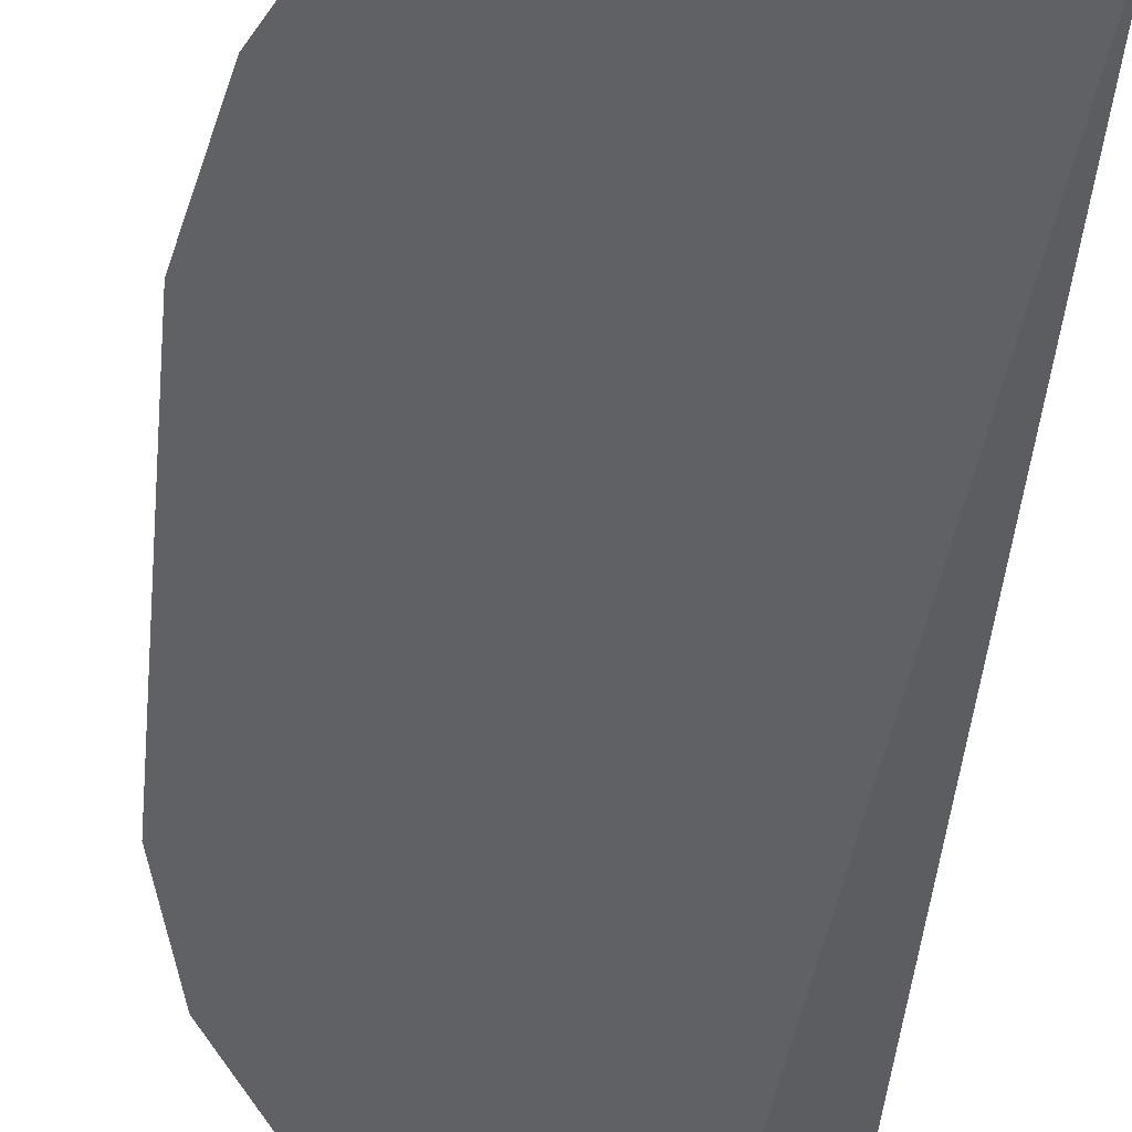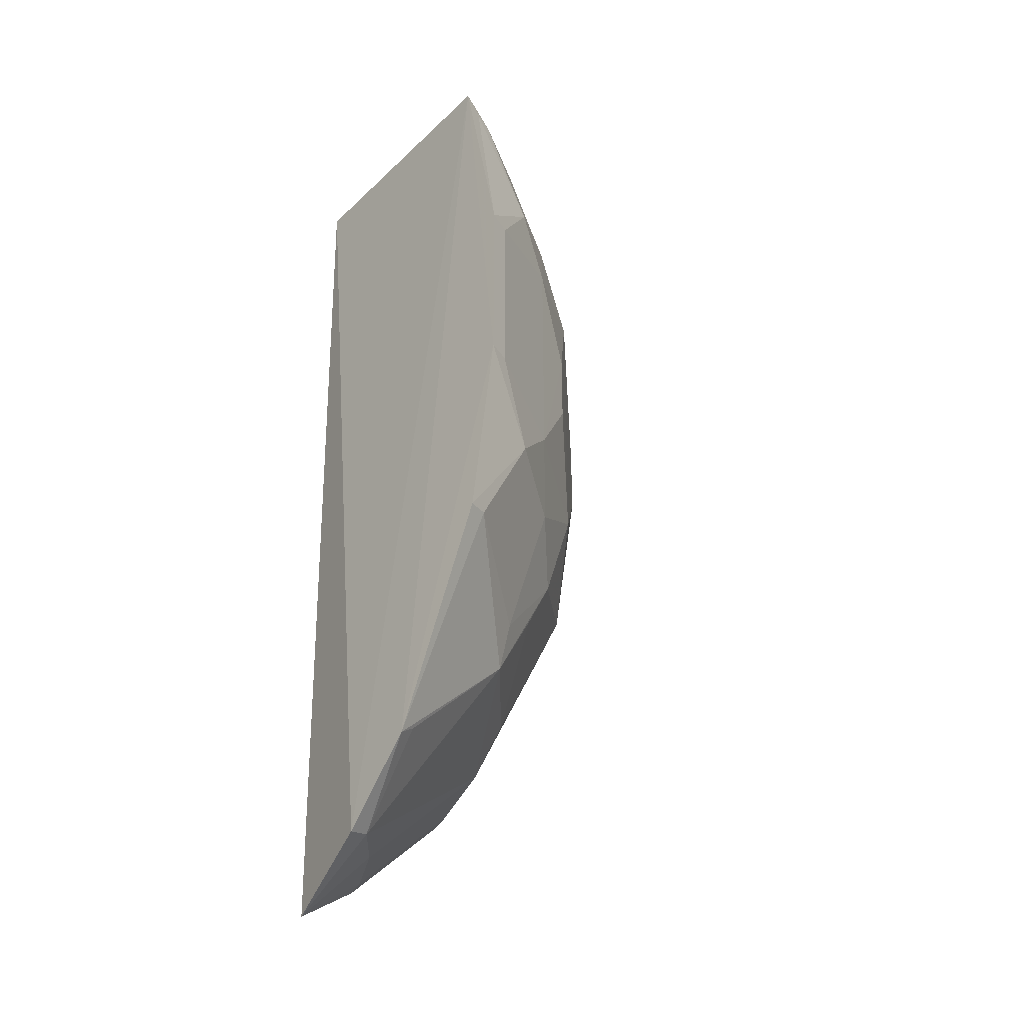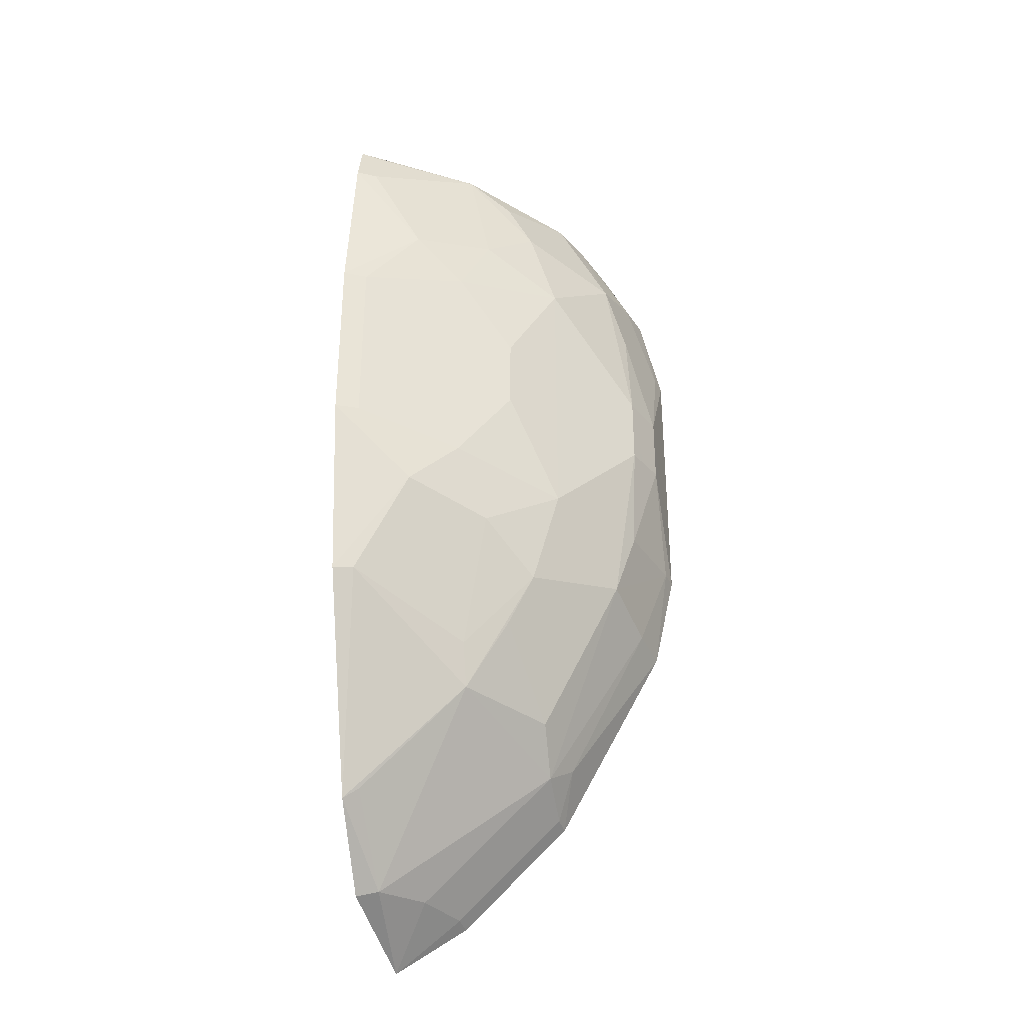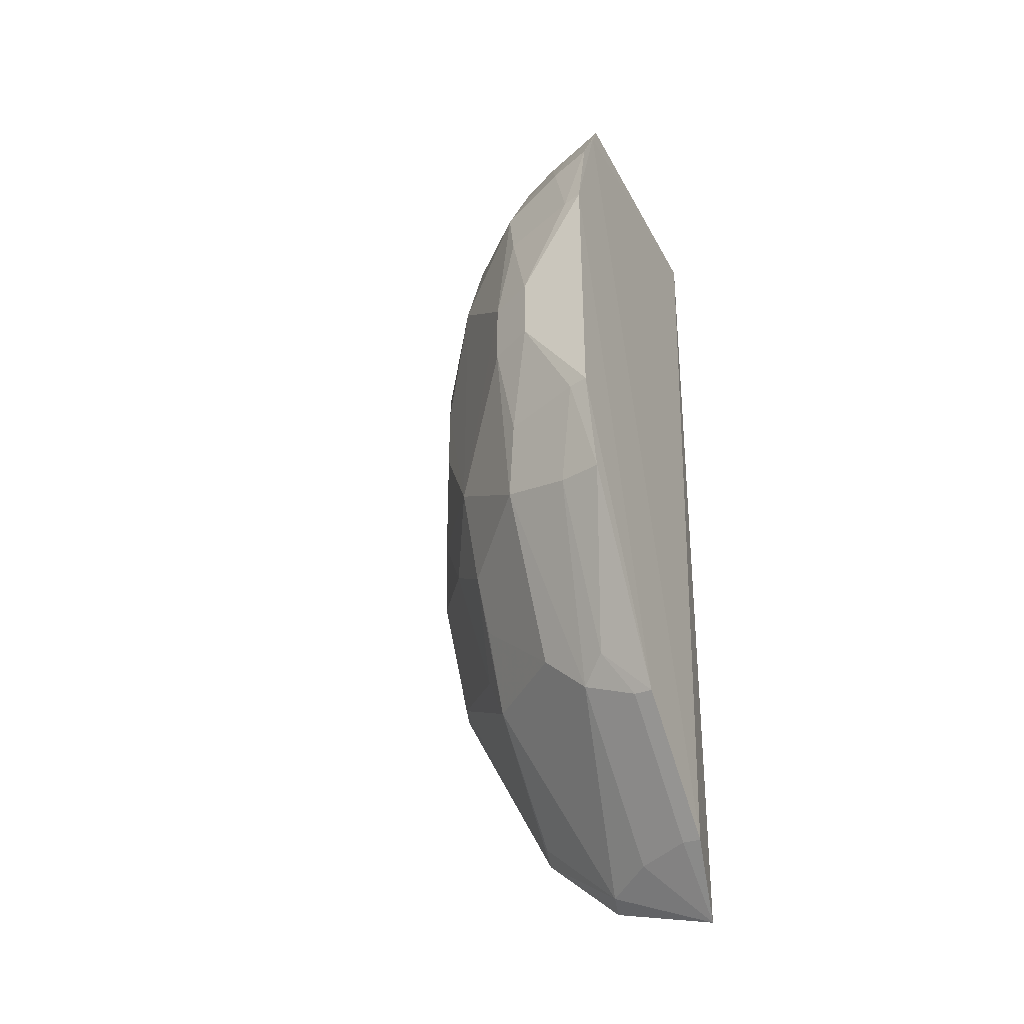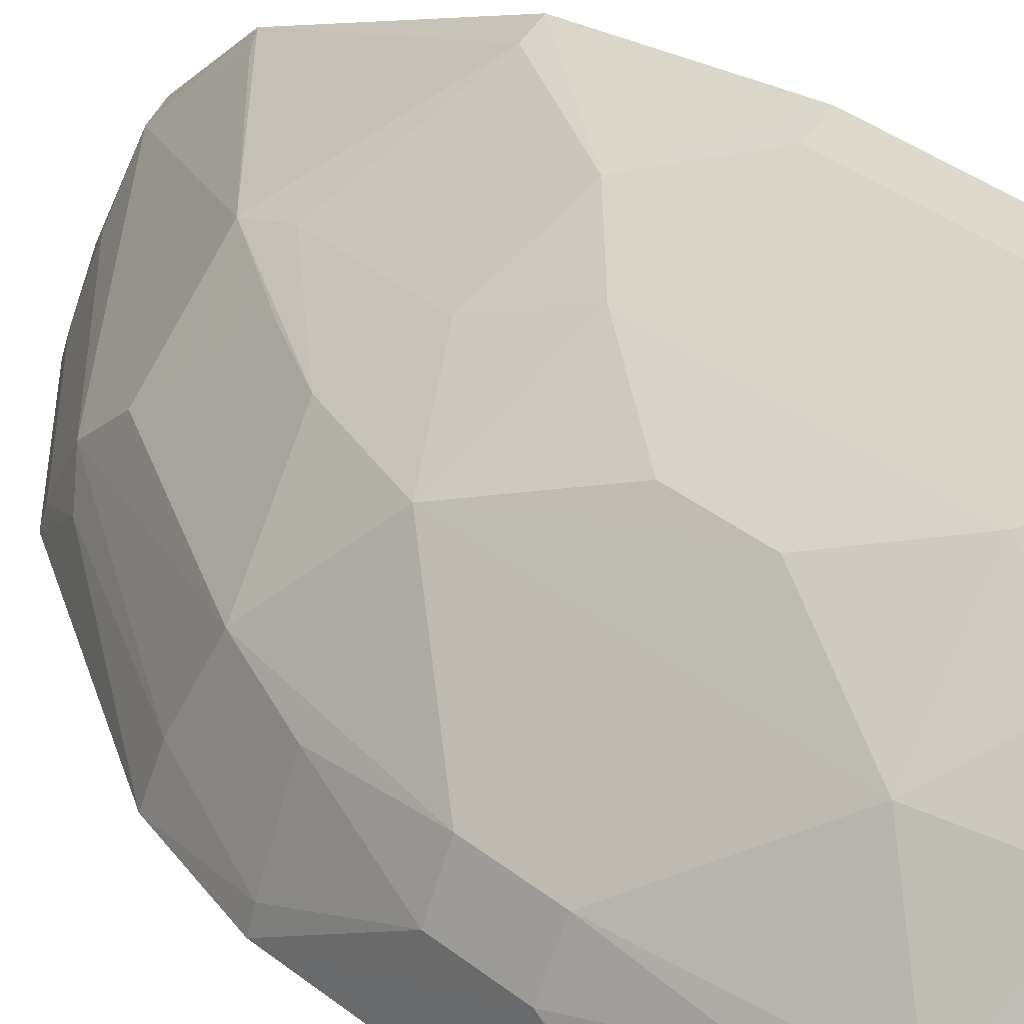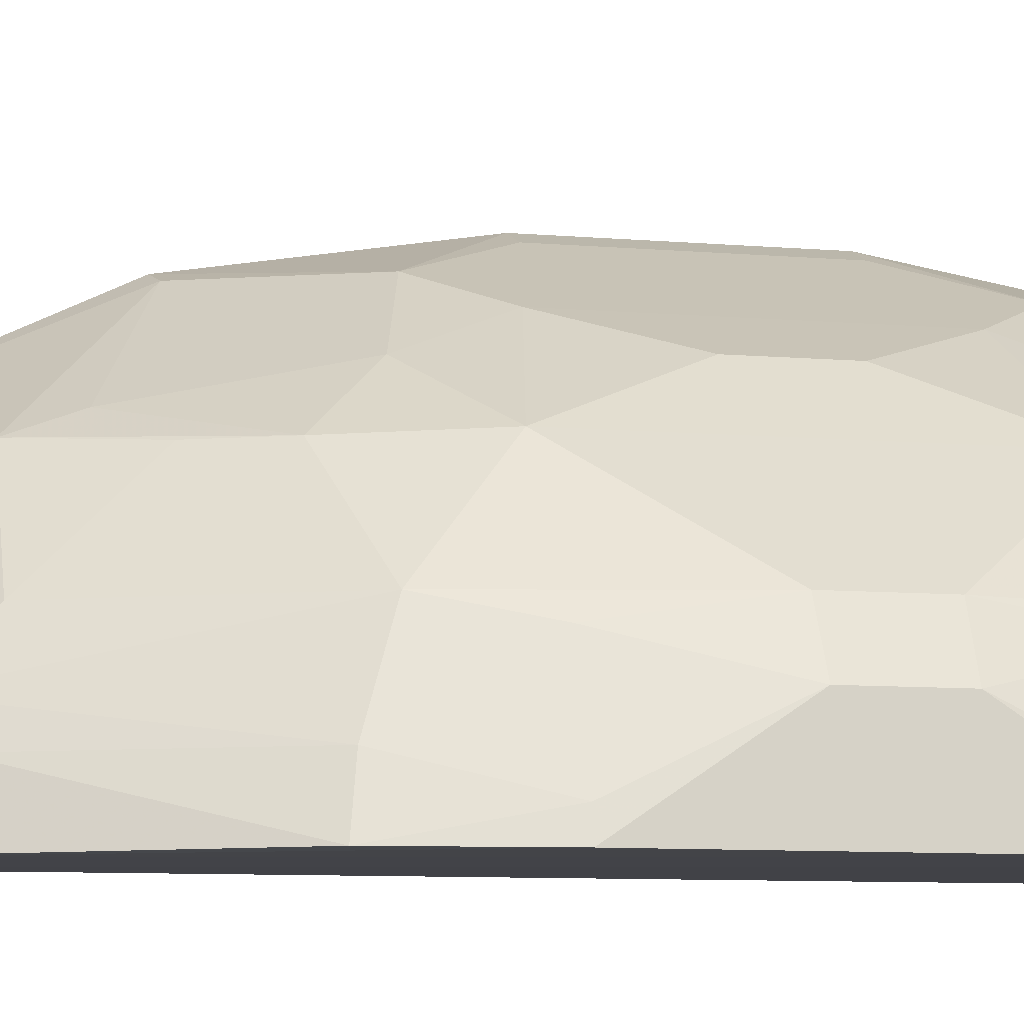
<metadata>
{"format":"obj","ext":"obj","renderer":"f3d","projection":"perspective","resolution":1024,"background":"white","views":[{"elev":-47.1,"azim":175.0,"up":"+Z"},{"elev":-35.8,"azim":-40.4,"up":"+Y"},{"elev":-33.8,"azim":7.9,"up":"+Y"},{"elev":-40.3,"azim":116.0,"up":"+Y"},{"elev":38.1,"azim":134.7,"up":"+Z"},{"elev":-7.7,"azim":74.9,"up":"+Z"}]}
</metadata>
<code>
v 0.2277 -0.3413 0.2718
v 0.4022 -0.08113 0.2623
v 0.226 -0.1546 0.4277
v 0.2143 0.1838 0.4208
v 0.2198 0.1893 0.2652
v 0.3395 0.08059 0.3731
v 0.2142 -0.2748 0.3752
v 0.2672 -0.3127 0.2616
v 0.3395 -0.08079 0.373
v 0.2275 0.05174 0.4436
v 0.365 0.1861 0.2638
v 0.2144 -0.05229 0.4489
v 0.2151 -0.3166 0.3327
v 0.3852 0.02002 0.3278
v 0.2838 -0.208 0.3732
v 0.2569 0.09411 0.4277
v 0.3397 0.1809 0.3263
v 0.3744 0.168 0.2626
v 0.2146 -0.1559 0.4317
v 0.2144 0.05208 0.4489
v 0.2568 -0.09427 0.4277
v 0.2496 -0.3102 0.3022
v 0.3702 -0.1206 0.3265
v 0.2276 -0.3132 0.3293
v 0.2835 0.1831 0.3824
v 0.3133 0.02063 0.3987
v 0.3702 0.1204 0.3266
v 0.3278 -0.2521 0.2616
v 0.4022 0.08093 0.2624
v 0.2145 0.1558 0.4317
v 0.2275 -0.05195 0.4436
v 0.3235 -0.1351 0.3709
v 0.2835 -0.1833 0.3823
v 0.2653 -0.3107 0.2722
v 0.3852 -0.02023 0.3278
v 0.2232 -0.2686 0.3732
v 0.2985 0.1073 0.3973
v 0.2835 0.06616 0.4145
v 0.3133 -0.02084 0.3987
v 0.3824 0.134 0.2873
v 0.3236 0.135 0.3709
v 0.3897 -0.138 0.2626
v 0.3243 -0.2356 0.3021
v 0.3974 0.01955 0.3031
v 0.2261 0.1545 0.4277
v 0.2984 -0.1075 0.3972
v 0.3243 -0.2113 0.3261
v 0.382 -0.08032 0.3182
v 0.2834 -0.06637 0.4145
v 0.3898 0.1378 0.2626
v 0.3526 0.1797 0.3026
v 0.3991 0.08044 0.2735
v 0.3083 0.1652 0.3708
v 0.3991 -0.08064 0.2735
v 0.3259 -0.2501 0.2722
v 0.3823 -0.1342 0.2872
v 0.382 0.08012 0.3182
v 0.2269 0.1812 0.4157
v 0.3082 -0.1654 0.3708
v 0.3671 0.1643 0.2872
v 0.3974 -0.01976 0.3031
v 0.3363 -0.2248 0.287
f 8 1 5
f 11 5 4
f 12 4 7
f 13 5 1
f 13 7 4
f 13 4 5
f 14 6 9
f 15 3 7
f 18 8 5
f 18 5 11
f 19 12 7
f 19 7 3
f 20 12 10
f 20 4 12
f 20 10 16
f 21 19 3
f 21 12 19
f 24 7 13
f 24 13 1
f 24 1 22
f 25 17 11
f 25 11 4
f 26 9 6
f 27 6 14
f 28 8 18
f 29 28 18
f 29 2 28
f 30 20 16
f 30 4 20
f 31 10 12
f 31 12 21
f 32 23 9
f 33 3 15
f 33 15 32
f 34 22 1
f 34 1 8
f 35 14 9
f 35 9 23
f 36 24 15
f 36 15 7
f 36 7 24
f 38 26 6
f 38 16 10
f 38 10 31
f 38 37 16
f 38 6 37
f 39 9 26
f 41 6 27
f 41 37 6
f 41 25 37
f 42 28 2
f 43 15 24
f 43 24 22
f 43 22 34
f 44 2 29
f 44 14 35
f 45 4 30
f 45 30 16
f 45 37 25
f 45 16 37
f 46 32 9
f 46 33 32
f 46 21 3
f 46 3 33
f 47 23 32
f 47 43 23
f 47 15 43
f 48 35 23
f 49 9 39
f 49 46 9
f 49 21 46
f 49 31 21
f 49 38 31
f 49 39 26
f 49 26 38
f 50 18 11
f 50 11 40
f 50 29 18
f 51 11 17
f 51 17 27
f 51 27 40
f 52 40 27
f 52 50 40
f 52 29 50
f 52 44 29
f 53 17 25
f 53 25 41
f 53 41 27
f 53 27 17
f 54 42 2
f 54 48 23
f 55 43 34
f 55 34 8
f 55 8 28
f 56 23 43
f 56 54 23
f 56 42 54
f 57 27 14
f 57 14 44
f 57 52 27
f 57 44 52
f 58 45 25
f 58 25 4
f 58 4 45
f 59 47 32
f 59 32 15
f 59 15 47
f 60 51 40
f 60 40 11
f 60 11 51
f 61 35 48
f 61 48 54
f 61 44 35
f 61 54 2
f 61 2 44
f 62 55 28
f 62 28 42
f 62 43 55
f 62 56 43
f 62 42 56

</code>
